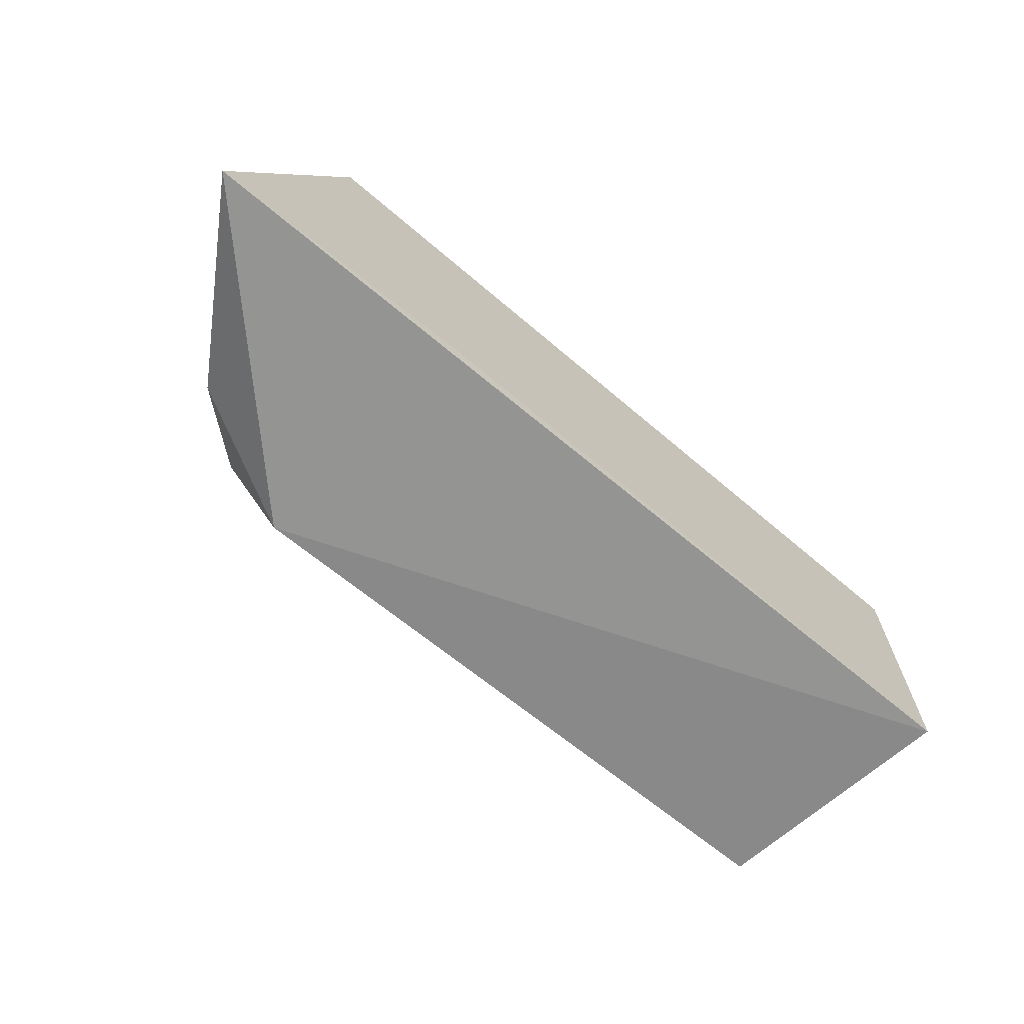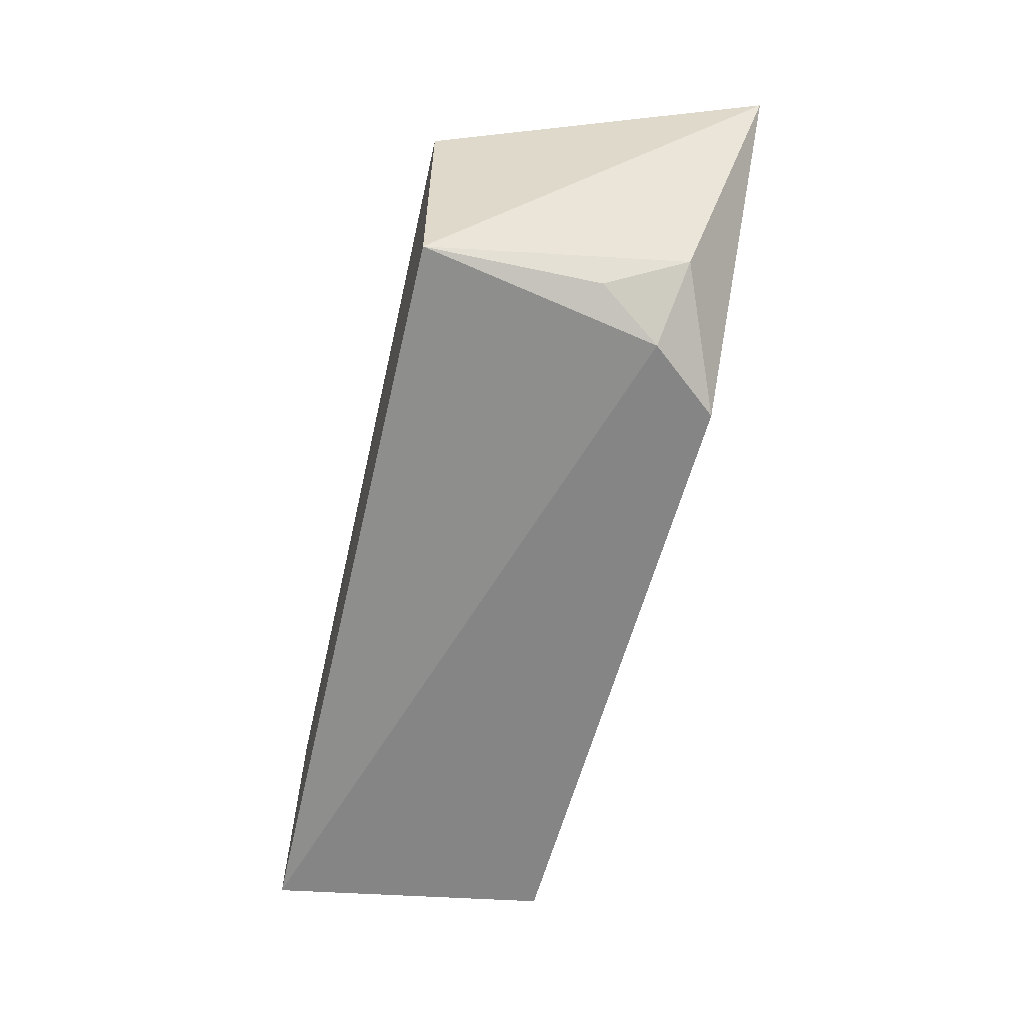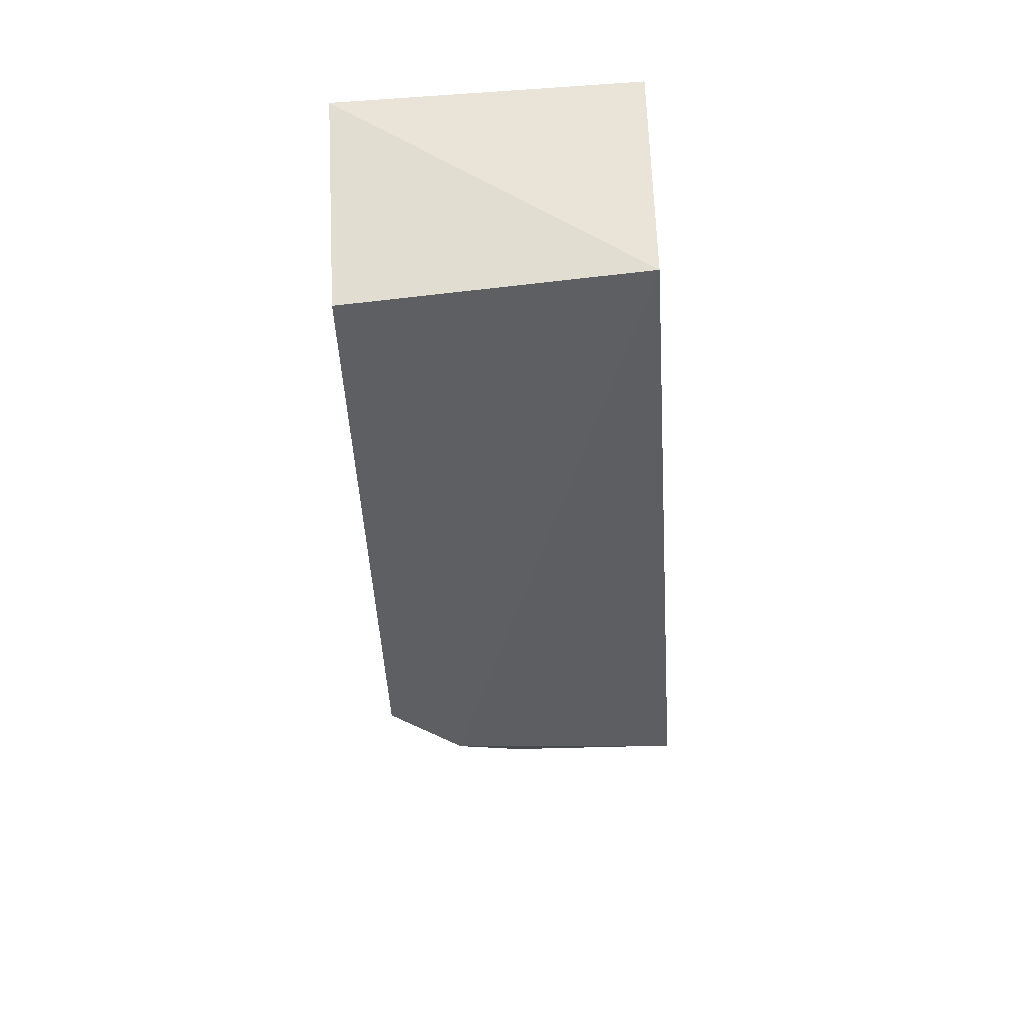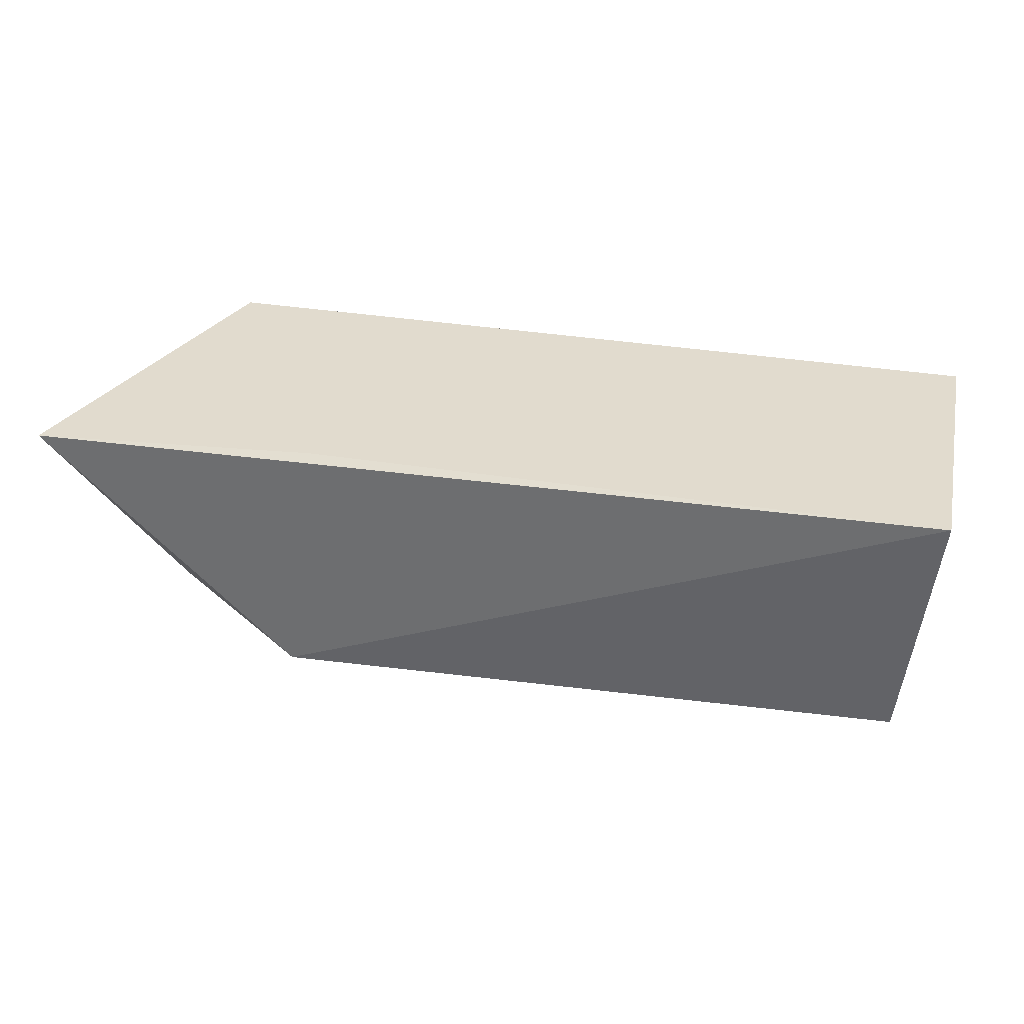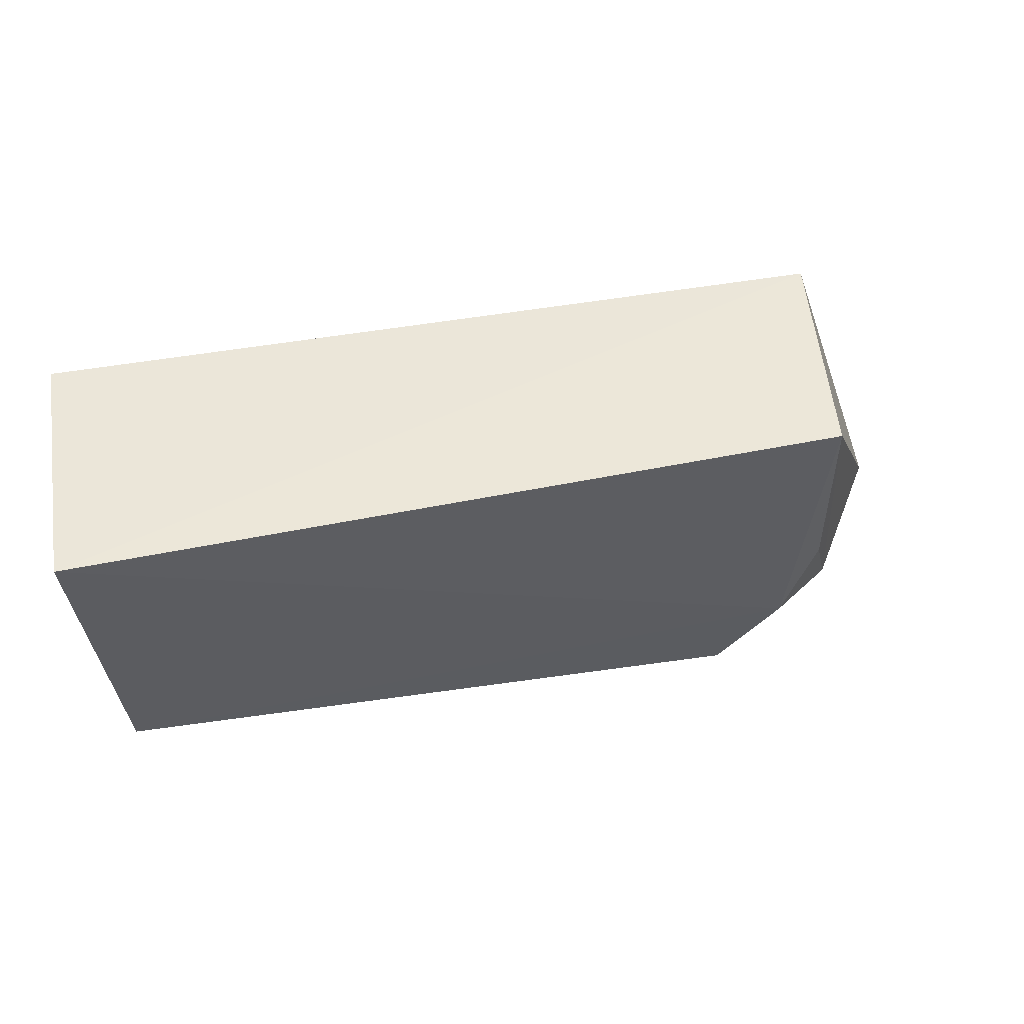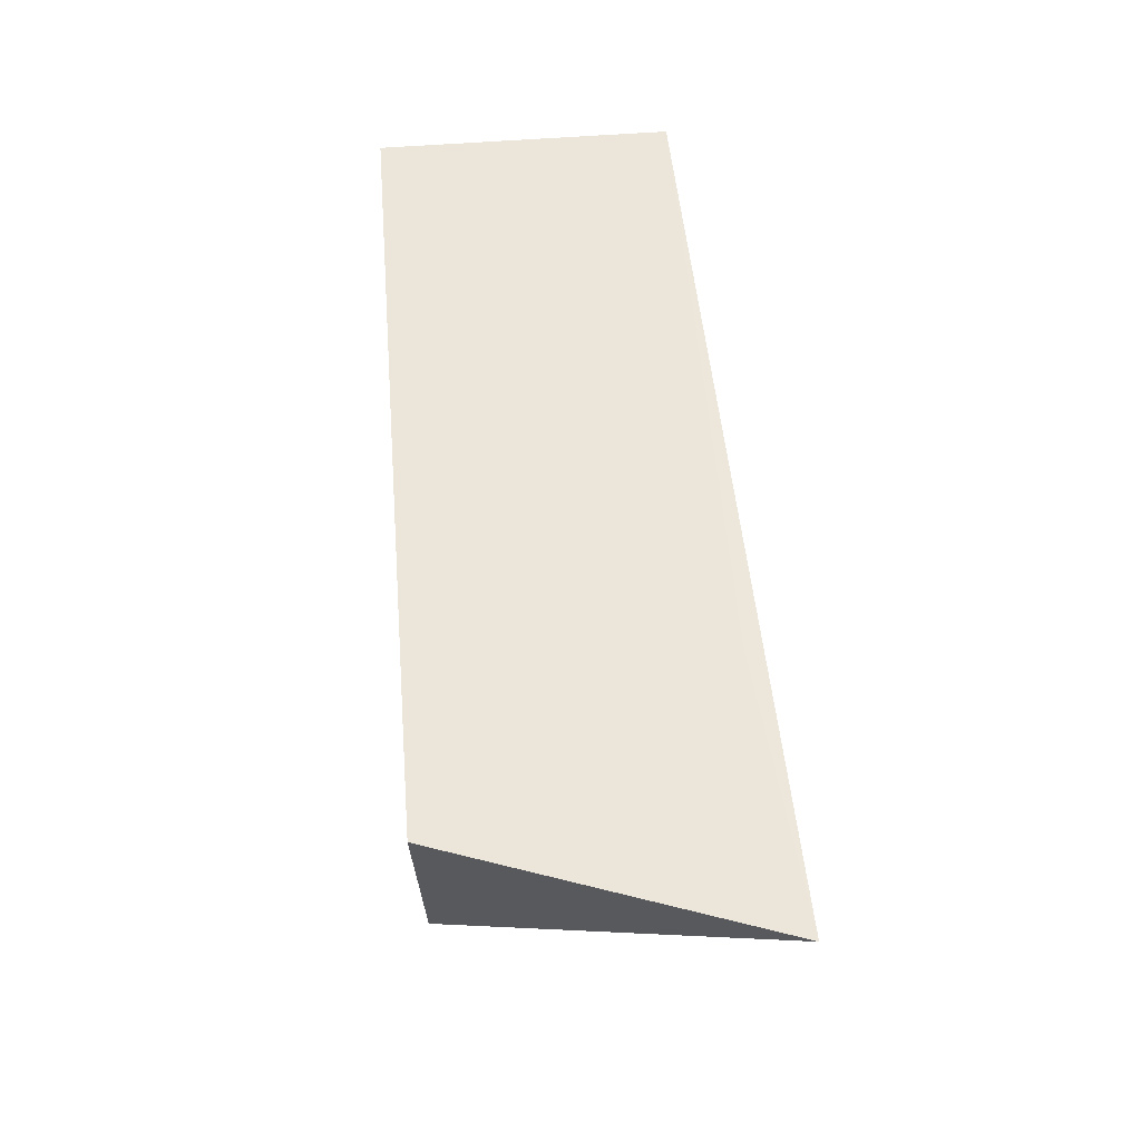
<metadata>
{"format":"obj","ext":"obj","renderer":"f3d","projection":"perspective","resolution":1024,"background":"white","views":[{"elev":-68.0,"azim":-40.4,"up":"+Y"},{"elev":-62.3,"azim":-102.8,"up":"+Z"},{"elev":-40.6,"azim":94.7,"up":"+Z"},{"elev":33.9,"azim":12.5,"up":"+Z"},{"elev":47.6,"azim":168.6,"up":"+Y"},{"elev":56.5,"azim":-94.6,"up":"+Z"}]}
</metadata>
<code>
v 0.01427 0.001047 0.02159
v 0.01427 -0.01006 0.02159
v 0.01447 0.001045 0.01158
v -0.01414 0.0008759 0.01266
v -0.01955 -0.01099 0.02155
v -0.01534 0.001047 0.02159
v -0.01025 -0.01071 0.01225
v -0.009174 -0.01006 0.02159
v 0.01323 -0.009509 0.01221
v -0.01516 -0.008737 0.01426
v -0.01256 -0.008024 0.01207
v -0.01415 -0.005663 0.01283
f 1 2 3
f 6 1 3
f 6 3 4
f 6 4 5
f 6 2 1
f 7 2 5
f 8 6 5
f 8 5 2
f 8 2 6
f 9 3 2
f 9 2 7
f 10 7 5
f 10 5 4
f 11 4 3
f 11 9 7
f 11 3 9
f 11 7 10
f 12 11 10
f 12 10 4
f 12 4 11

</code>
